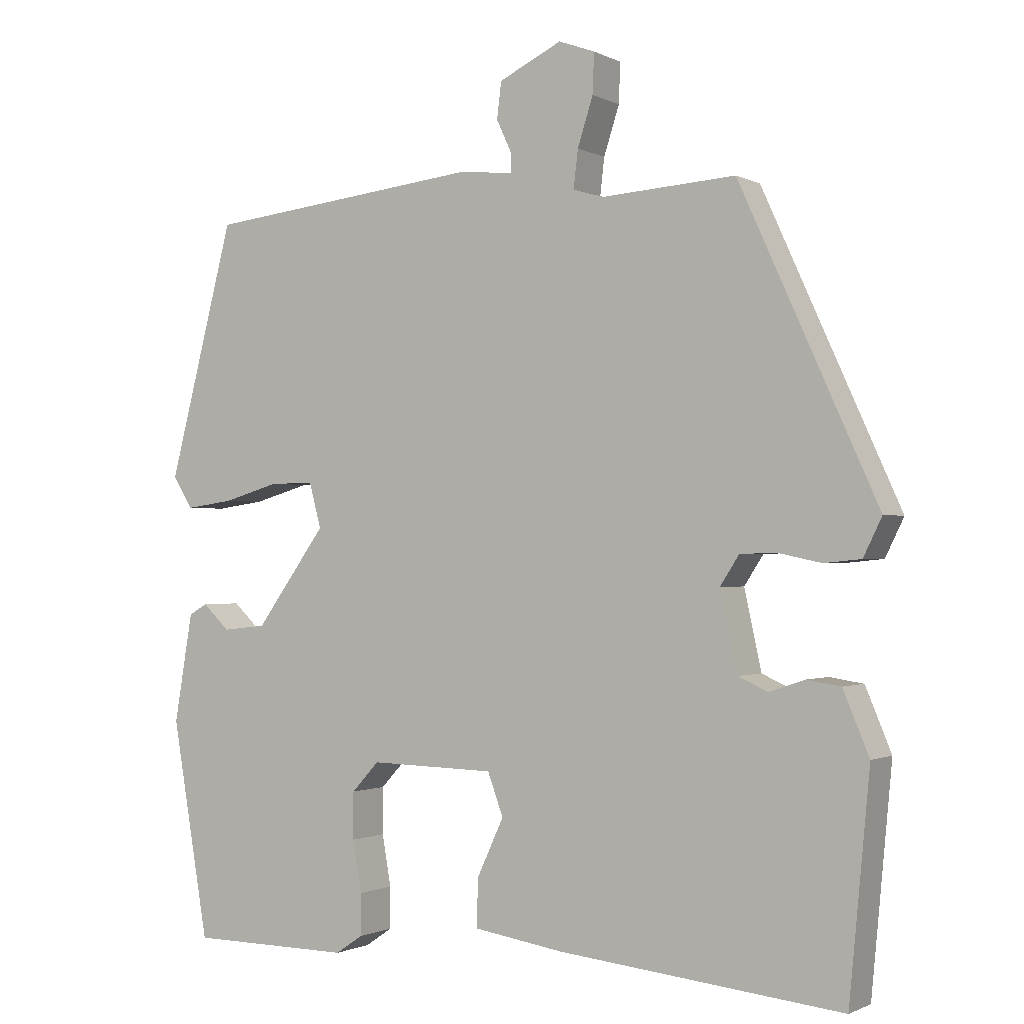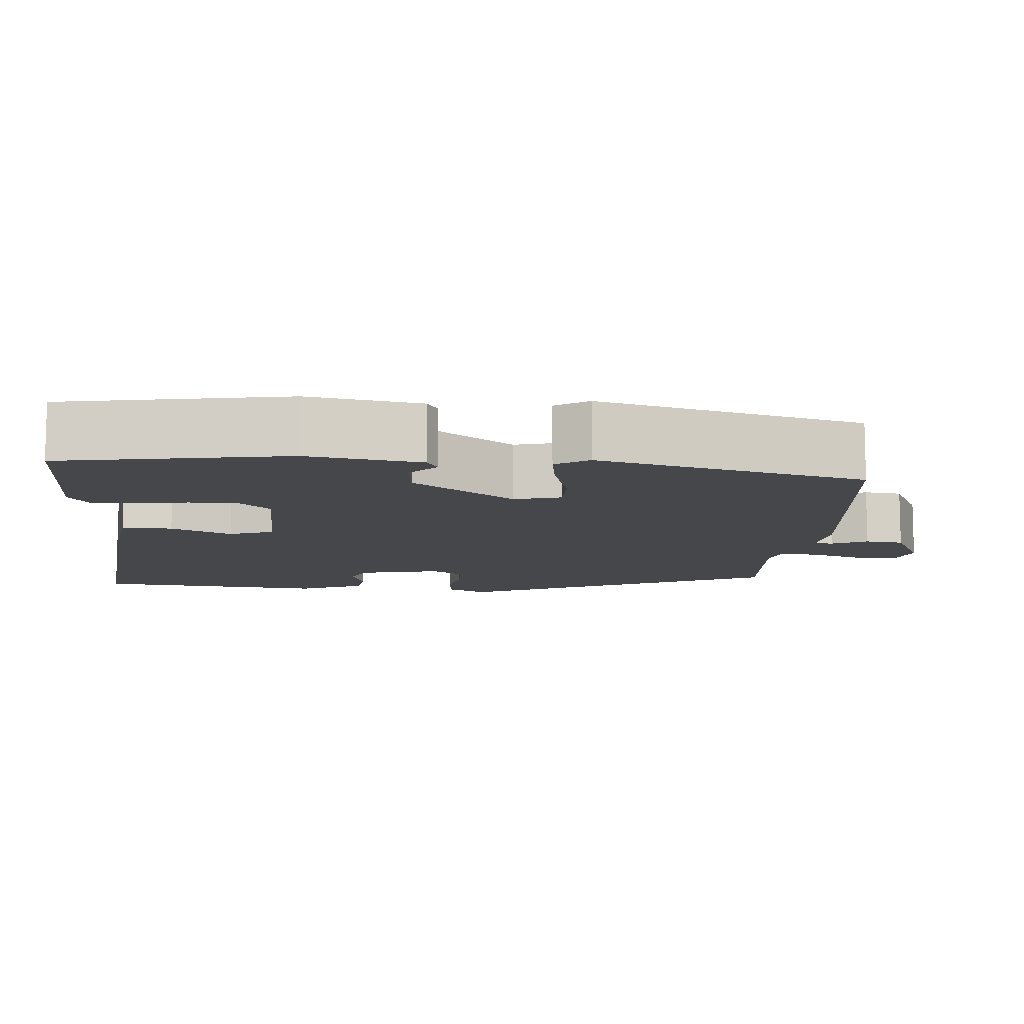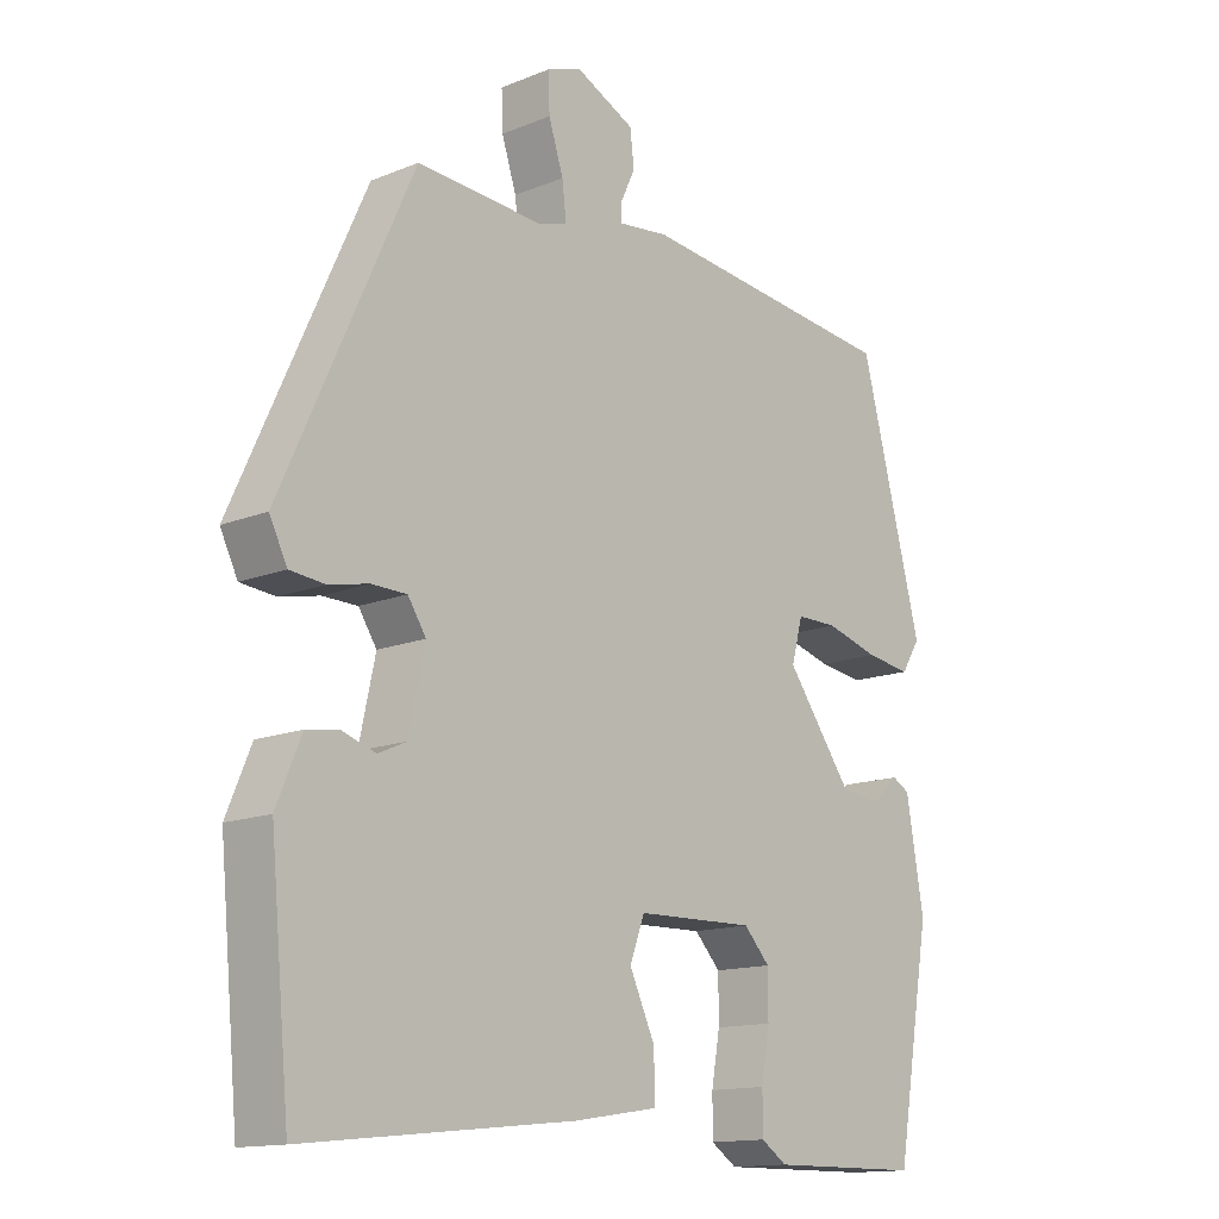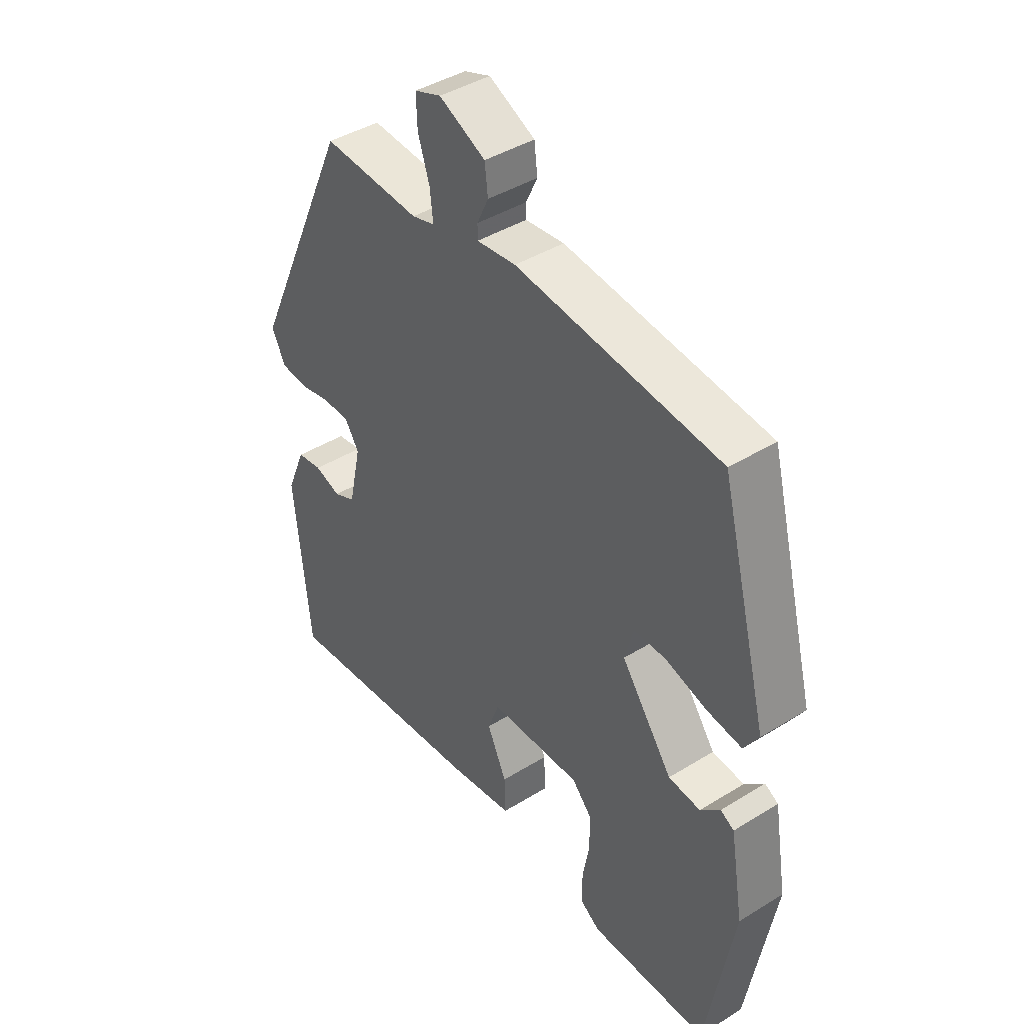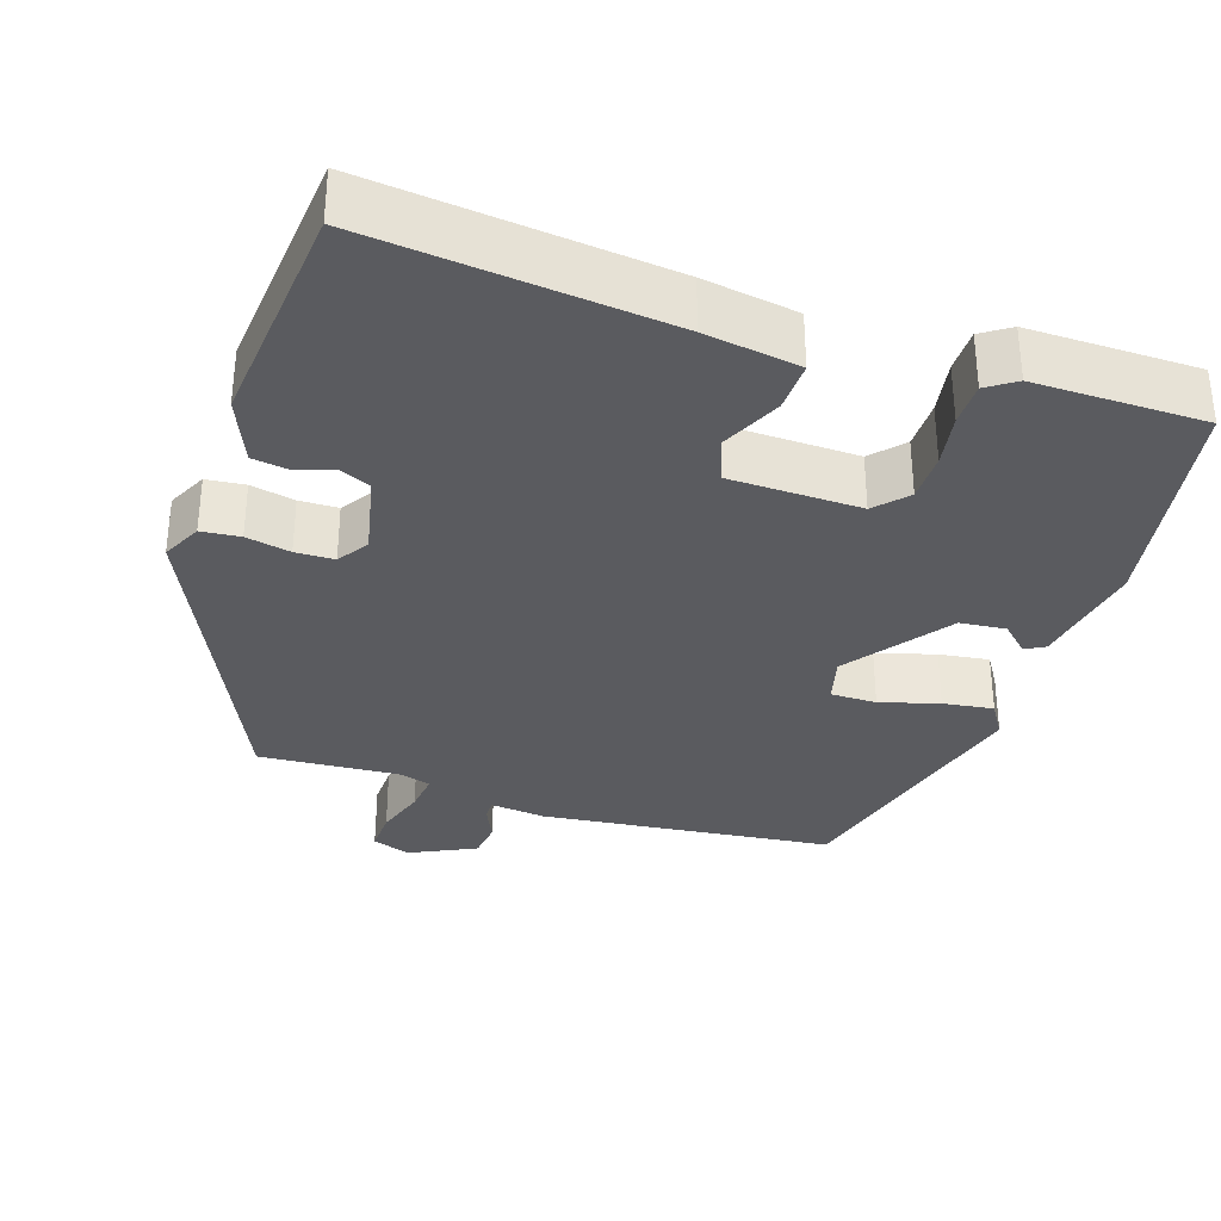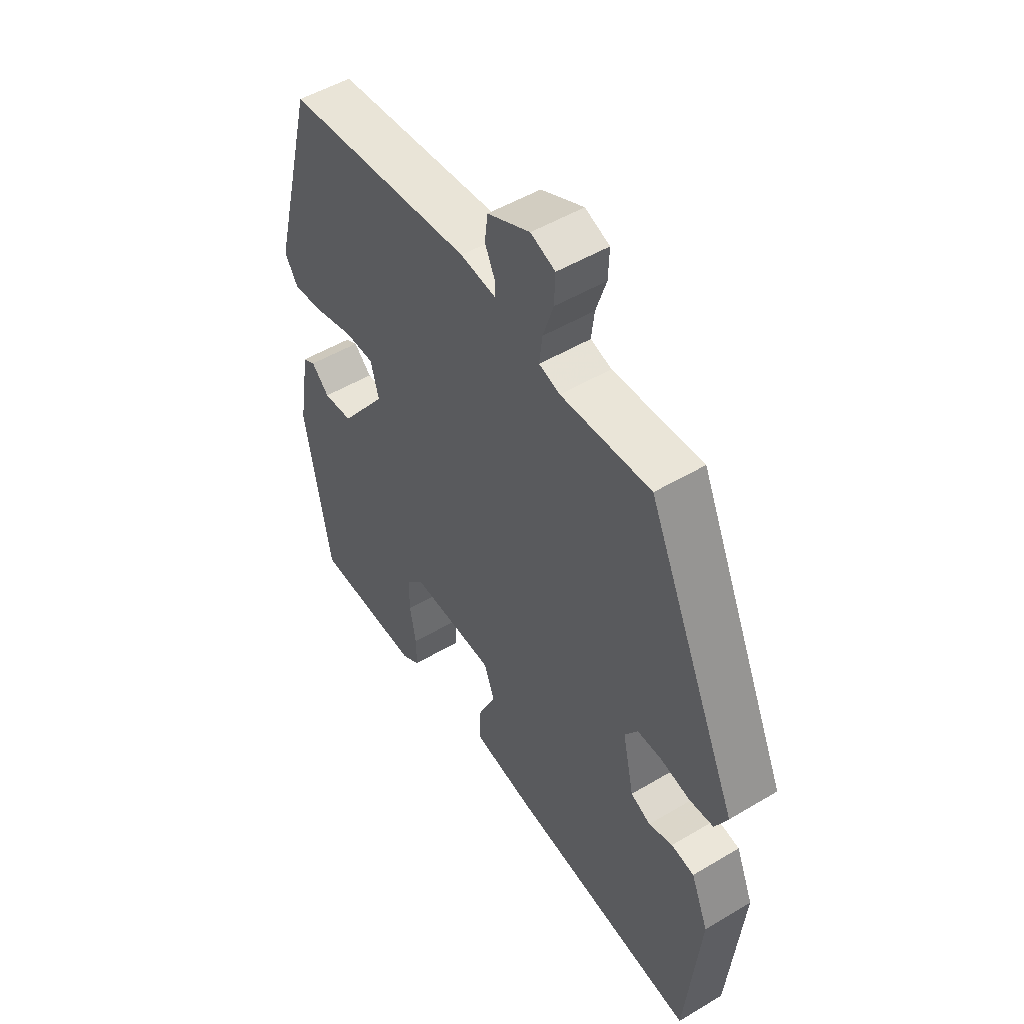
<metadata>
{"format":"obj","ext":"obj","renderer":"f3d","projection":"perspective","resolution":1024,"background":"white","views":[{"elev":-1.0,"azim":30.3,"up":"+Z"},{"elev":-10.6,"azim":-94.4,"up":"+Y"},{"elev":-14.1,"azim":131.7,"up":"+Z"},{"elev":42.2,"azim":-126.6,"up":"+Z"},{"elev":-33.3,"azim":161.8,"up":"+Y"},{"elev":51.0,"azim":57.0,"up":"+Z"}]}
</metadata>
<code>
v 0.483 0.07 -0.501
v 0.1 0.07 -0.461
v -0.022 0.07 -0.442
v -0.02 0.07 -0.377
v 0.016 0.07 -0.299
v -0.005 0.07 -0.242
v -0.174 0.07 -0.238
v -0.211 0.07 -0.278
v -0.211 0.07 -0.341
v -0.199 0.07 -0.41
v -0.199 0.07 -0.466
v -0.236 0.07 -0.491
v -0.455 0.07 -0.489
v -0.505 0.07 -0.196
v -0.48 0.07 -0.049
v -0.455 0.07 -0.035
v -0.419 0.07 -0.069
v -0.36 0.07 -0.063
v -0.265 0.07 0.068
v -0.281 0.07 0.128
v -0.34 0.07 0.128
v -0.416 0.07 0.106
v -0.481 0.07 0.097
v -0.508 0.07 0.14
v -0.419 0.07 0.482
v -0.043 0.07 0.524
v 0.029 0.07 0.516
v 0.029 0.07 0.541
v 0.008 0.07 0.586
v 0.014 0.07 0.635
v 0.099 0.07 0.676
v 0.148 0.07 0.658
v 0.146 0.07 0.604
v 0.125 0.07 0.539
v 0.119 0.07 0.488
v 0.161 0.07 0.476
v 0.341 0.07 0.488
v 0.527 0.07 0.079
v 0.502 0.07 0.028
v 0.452 0.07 0.023
v 0.395 0.07 0.035
v 0.345 0.07 0.034
v 0.319 0.07 -0.006
v 0.342 0.07 -0.112
v 0.382 0.07 -0.13
v 0.43 0.07 -0.114
v 0.476 0.07 -0.121
v 0.511 0.07 -0.205
v 0.483 0 -0.501
v 0.1 0 -0.461
v -0.022 0 -0.442
v -0.02 0 -0.377
v 0.016 0 -0.299
v -0.005 0 -0.242
v -0.174 0 -0.238
v -0.211 0 -0.278
v -0.211 0 -0.341
v -0.199 0 -0.41
v -0.199 0 -0.466
v -0.236 0 -0.491
v -0.455 0 -0.489
v -0.505 0 -0.196
v -0.48 0 -0.049
v -0.455 0 -0.035
v -0.419 0 -0.069
v -0.36 0 -0.063
v -0.265 0 0.068
v -0.281 0 0.128
v -0.34 0 0.128
v -0.416 0 0.106
v -0.481 0 0.097
v -0.508 0 0.14
v -0.419 0 0.482
v -0.043 0 0.524
v 0.029 0 0.516
v 0.029 0 0.541
v 0.008 0 0.586
v 0.014 0 0.635
v 0.099 0 0.676
v 0.148 0 0.658
v 0.146 0 0.604
v 0.125 0 0.539
v 0.119 0 0.488
v 0.161 0 0.476
v 0.341 0 0.488
v 0.527 0 0.079
v 0.502 0 0.028
v 0.452 0 0.023
v 0.395 0 0.035
v 0.345 0 0.034
v 0.319 0 -0.006
v 0.342 0 -0.112
v 0.382 0 -0.13
v 0.43 0 -0.114
v 0.476 0 -0.121
v 0.511 0 -0.205
f 45 46 47 48
f 44 45 48 1
f 38 39 40 41
f 36 37 38 41
f 35 36 41 42
f 31 32 33 34
f 31 34 35
f 28 29 30 31
f 27 28 31 35
f 21 22 23 24
f 20 21 24 25
f 14 15 16 17
f 14 17 18
f 13 14 18
f 12 13 18 19
f 9 10 11 12
f 8 9 12 19
f 2 3 4 5
f 44 1 2 5
f 43 44 5 6
f 20 25 26 27
f 19 20 27 35
f 7 8 19 35
f 35 42 43
f 6 7 35 43
f 96 95 94 93
f 49 96 93 92
f 89 88 87 86
f 89 86 85 84
f 90 89 84 83
f 82 81 80 79
f 83 82 79
f 79 78 77 76
f 83 79 76 75
f 72 71 70 69
f 73 72 69 68
f 65 64 63 62
f 66 65 62
f 66 62 61
f 67 66 61 60
f 60 59 58 57
f 67 60 57 56
f 53 52 51 50
f 53 50 49 92
f 54 53 92 91
f 75 74 73 68
f 83 75 68 67
f 83 67 56 55
f 91 90 83
f 91 83 55 54
f 1 49 50 2
f 2 50 51 3
f 3 51 52 4
f 4 52 53 5
f 5 53 54 6
f 6 54 55 7
f 7 55 56 8
f 8 56 57 9
f 9 57 58 10
f 10 58 59 11
f 11 59 60 12
f 12 60 61 13
f 13 61 62 14
f 14 62 63 15
f 15 63 64 16
f 16 64 65 17
f 17 65 66 18
f 18 66 67 19
f 19 67 68 20
f 20 68 69 21
f 21 69 70 22
f 22 70 71 23
f 23 71 72 24
f 24 72 73 25
f 25 73 74 26
f 26 74 75 27
f 27 75 76 28
f 28 76 77 29
f 29 77 78 30
f 30 78 79 31
f 31 79 80 32
f 32 80 81 33
f 33 81 82 34
f 34 82 83 35
f 35 83 84 36
f 36 84 85 37
f 37 85 86 38
f 38 86 87 39
f 39 87 88 40
f 40 88 89 41
f 41 89 90 42
f 42 90 91 43
f 43 91 92 44
f 44 92 93 45
f 45 93 94 46
f 46 94 95 47
f 47 95 96 48
f 48 96 49 1

</code>
